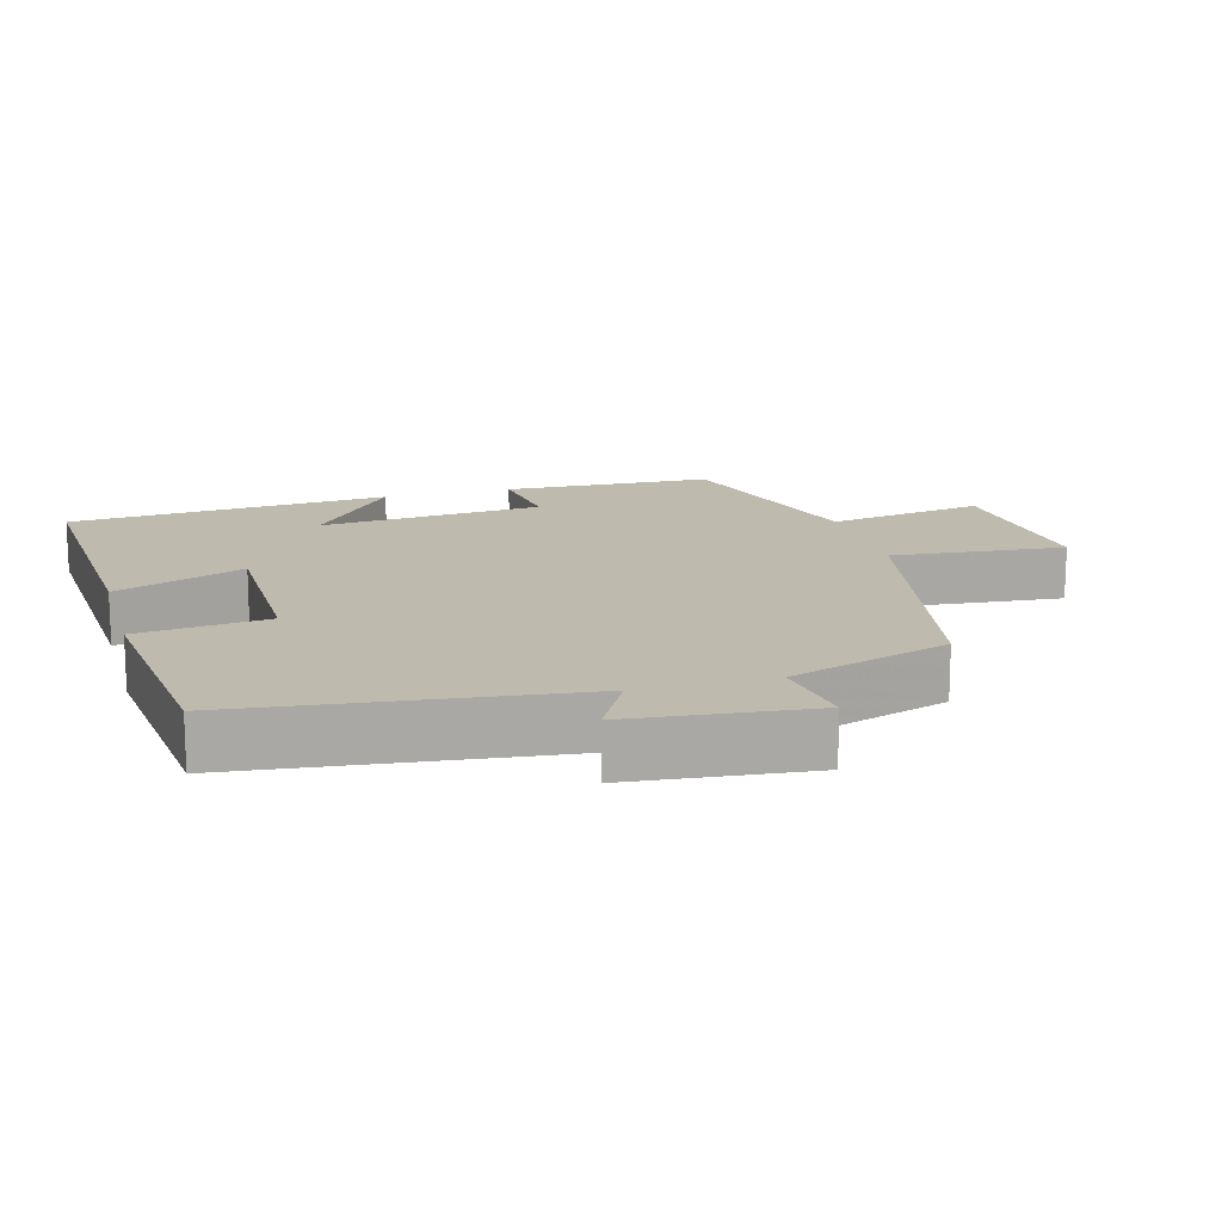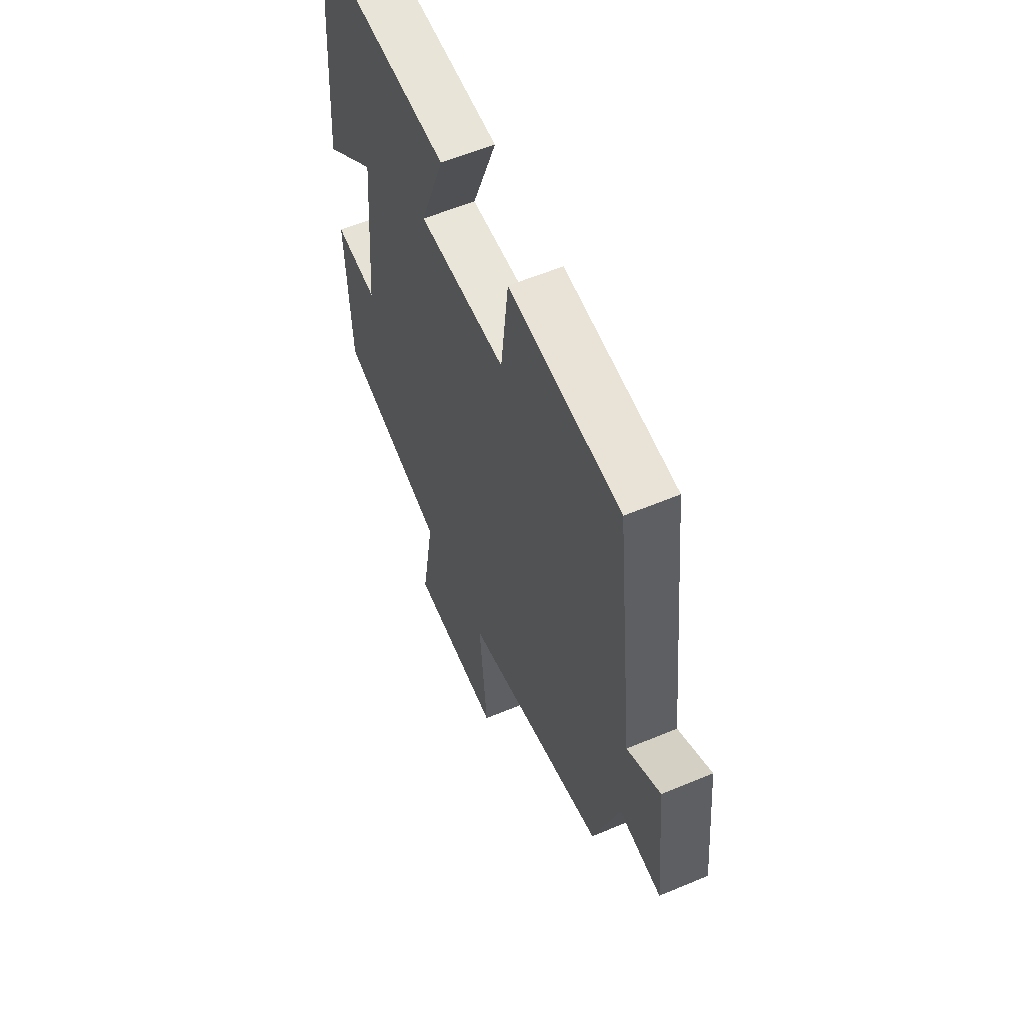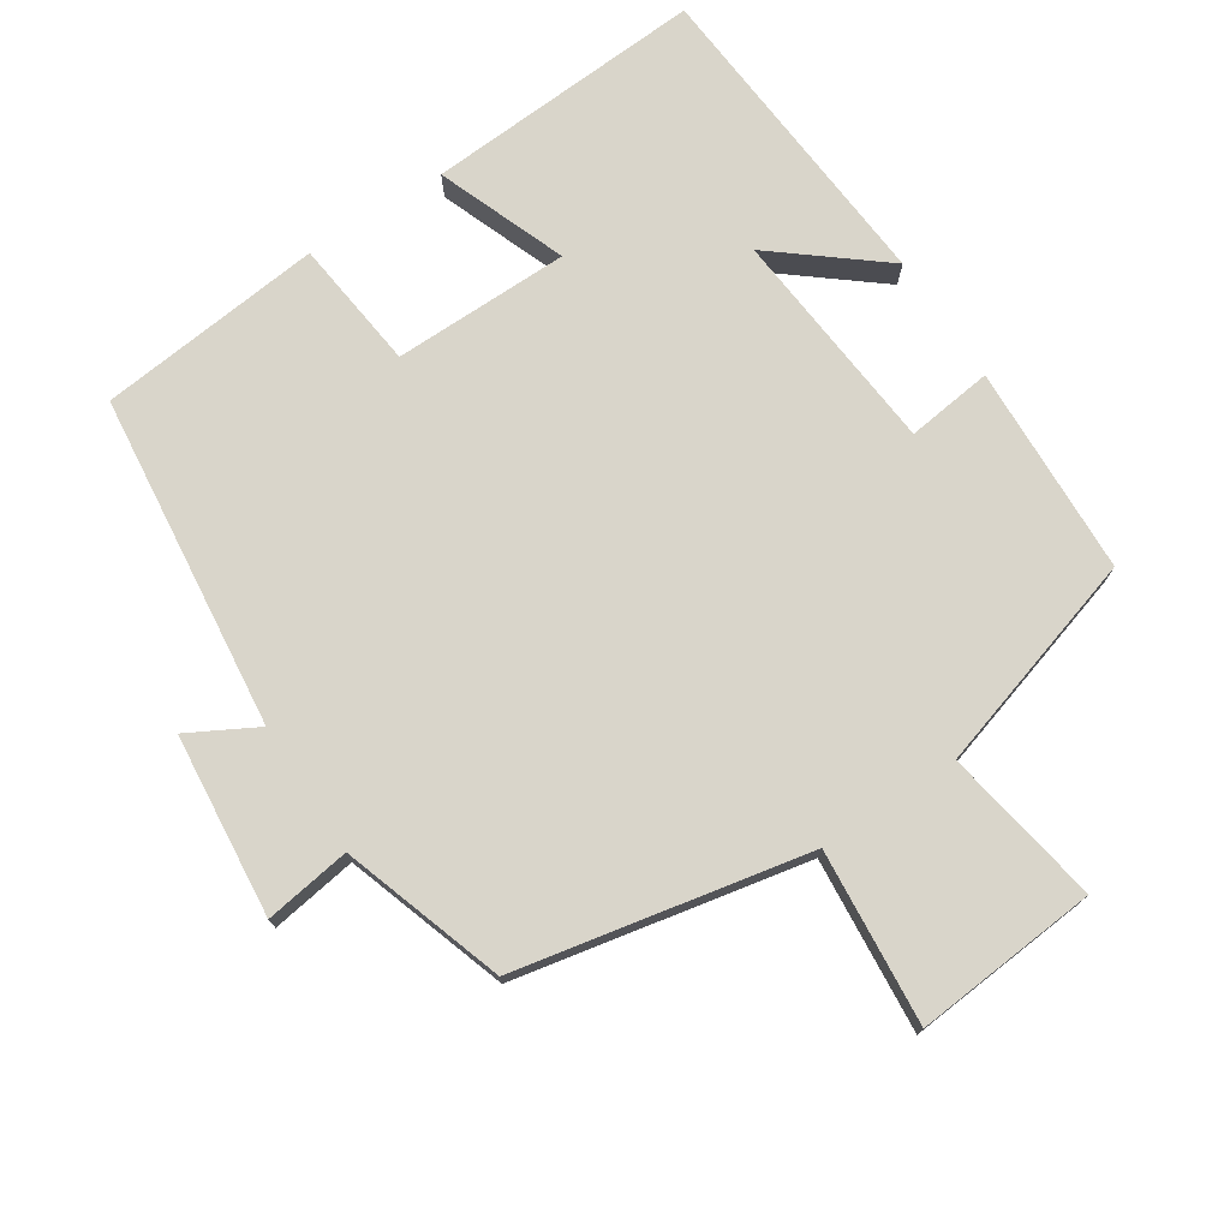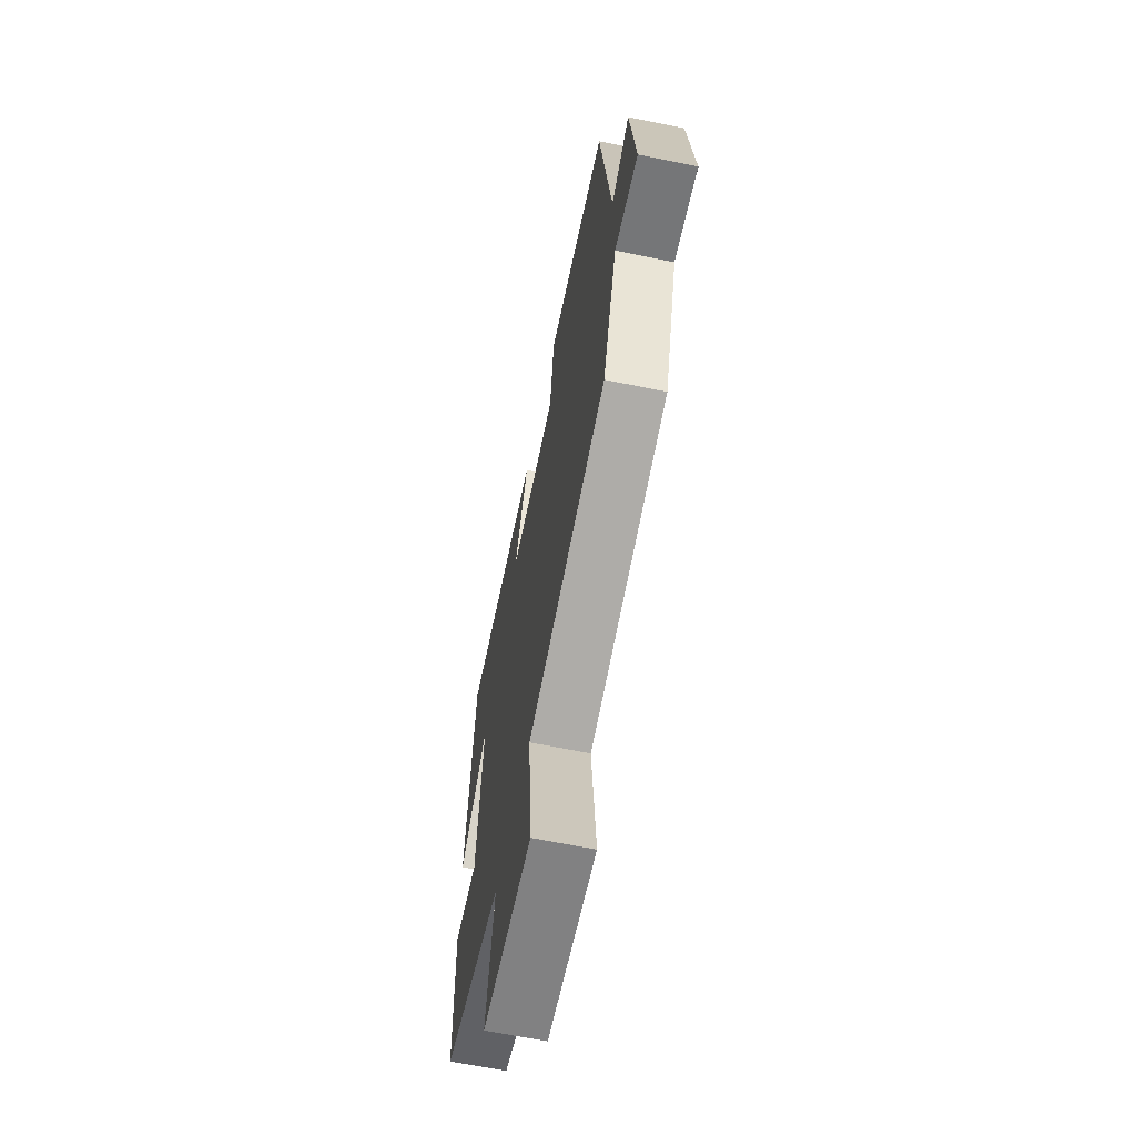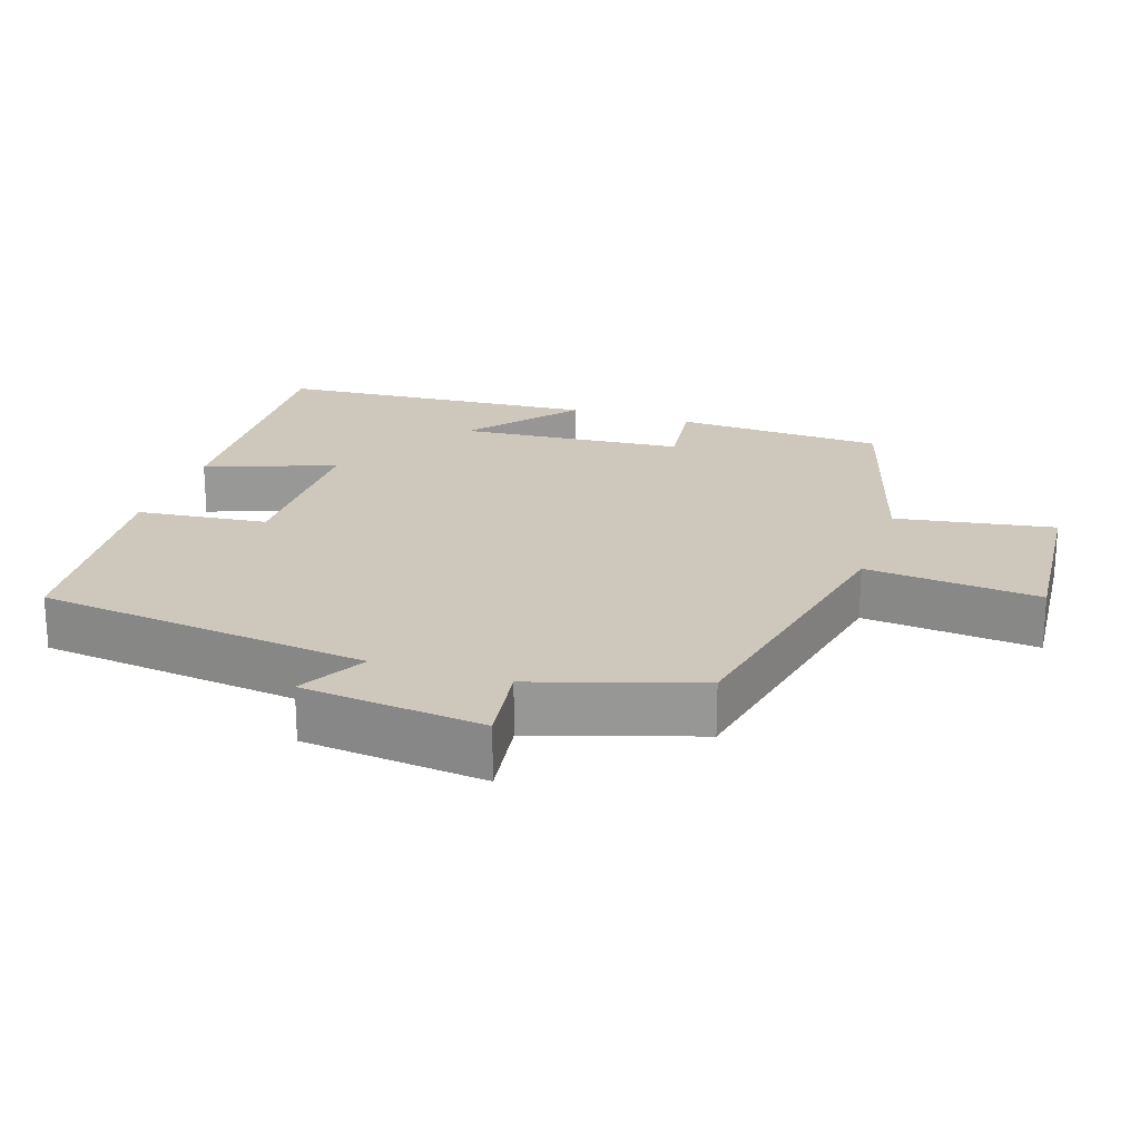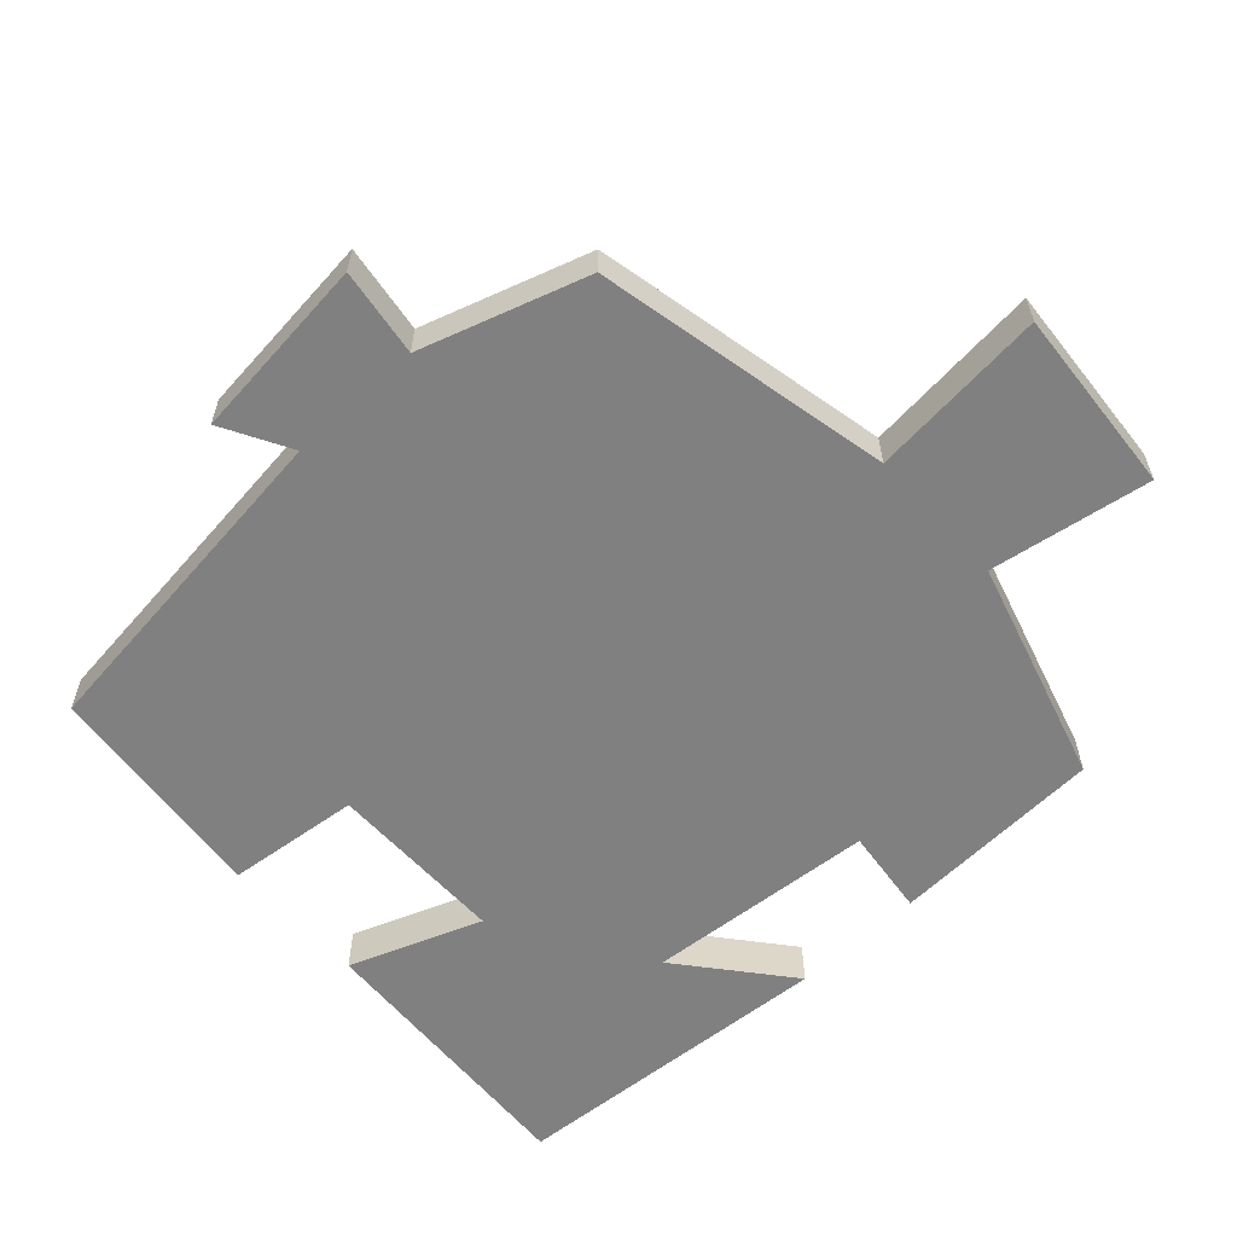
<metadata>
{"format":"obj","ext":"obj","renderer":"f3d","projection":"perspective","resolution":1024,"background":"white","views":[{"elev":15.4,"azim":74.4,"up":"+Y"},{"elev":57.9,"azim":66.5,"up":"+Z"},{"elev":74.7,"azim":146.7,"up":"+Y"},{"elev":-65.3,"azim":78.4,"up":"+Z"},{"elev":21.8,"azim":108.6,"up":"+Y"},{"elev":-60.2,"azim":132.8,"up":"+Y"}]}
</metadata>
<code>
v 0.426 0.07 -0.417
v 0.017 0.07 -0.5
v 0.039 0.07 -0.745
v -0.219 0.07 -0.723
v -0.181 0.07 -0.5
v -0.488 0.07 -0.408
v -0.5 0.07 -0.113
v -0.379 0.07 -0.128
v -0.351 0.07 0.19
v -0.5 0.07 0.069
v -0.465 0.07 0.523
v -0.071 0.07 0.5
v -0.14 0.07 0.318
v 0.108 0.07 0.316
v 0.129 0.07 0.5
v 0.446 0.07 0.467
v 0.5 0.07 -0.003
v 0.595 0.07 0.049
v 0.621 0.07 -0.207
v 0.5 0.07 -0.189
v 0.426 0 -0.417
v 0.017 0 -0.5
v 0.039 0 -0.745
v -0.219 0 -0.723
v -0.181 0 -0.5
v -0.488 0 -0.408
v -0.5 0 -0.113
v -0.379 0 -0.128
v -0.351 0 0.19
v -0.5 0 0.069
v -0.465 0 0.523
v -0.071 0 0.5
v -0.14 0 0.318
v 0.108 0 0.316
v 0.129 0 0.5
v 0.446 0 0.467
v 0.5 0 -0.003
v 0.595 0 0.049
v 0.621 0 -0.207
v 0.5 0 -0.189
f 17 18 19 20
f 17 20 1 2
f 14 15 16 17
f 13 14 17 2
f 11 12 13
f 9 10 11
f 9 11 13 2
f 5 6 7 8
f 5 8 9 2
f 2 3 4 5
f 40 39 38 37
f 22 21 40 37
f 37 36 35 34
f 22 37 34 33
f 33 32 31
f 31 30 29
f 22 33 31 29
f 28 27 26 25
f 22 29 28 25
f 25 24 23 22
f 1 21 22 2
f 2 22 23 3
f 3 23 24 4
f 4 24 25 5
f 5 25 26 6
f 6 26 27 7
f 7 27 28 8
f 8 28 29 9
f 9 29 30 10
f 10 30 31 11
f 11 31 32 12
f 12 32 33 13
f 13 33 34 14
f 14 34 35 15
f 15 35 36 16
f 16 36 37 17
f 17 37 38 18
f 18 38 39 19
f 19 39 40 20
f 20 40 21 1

</code>
